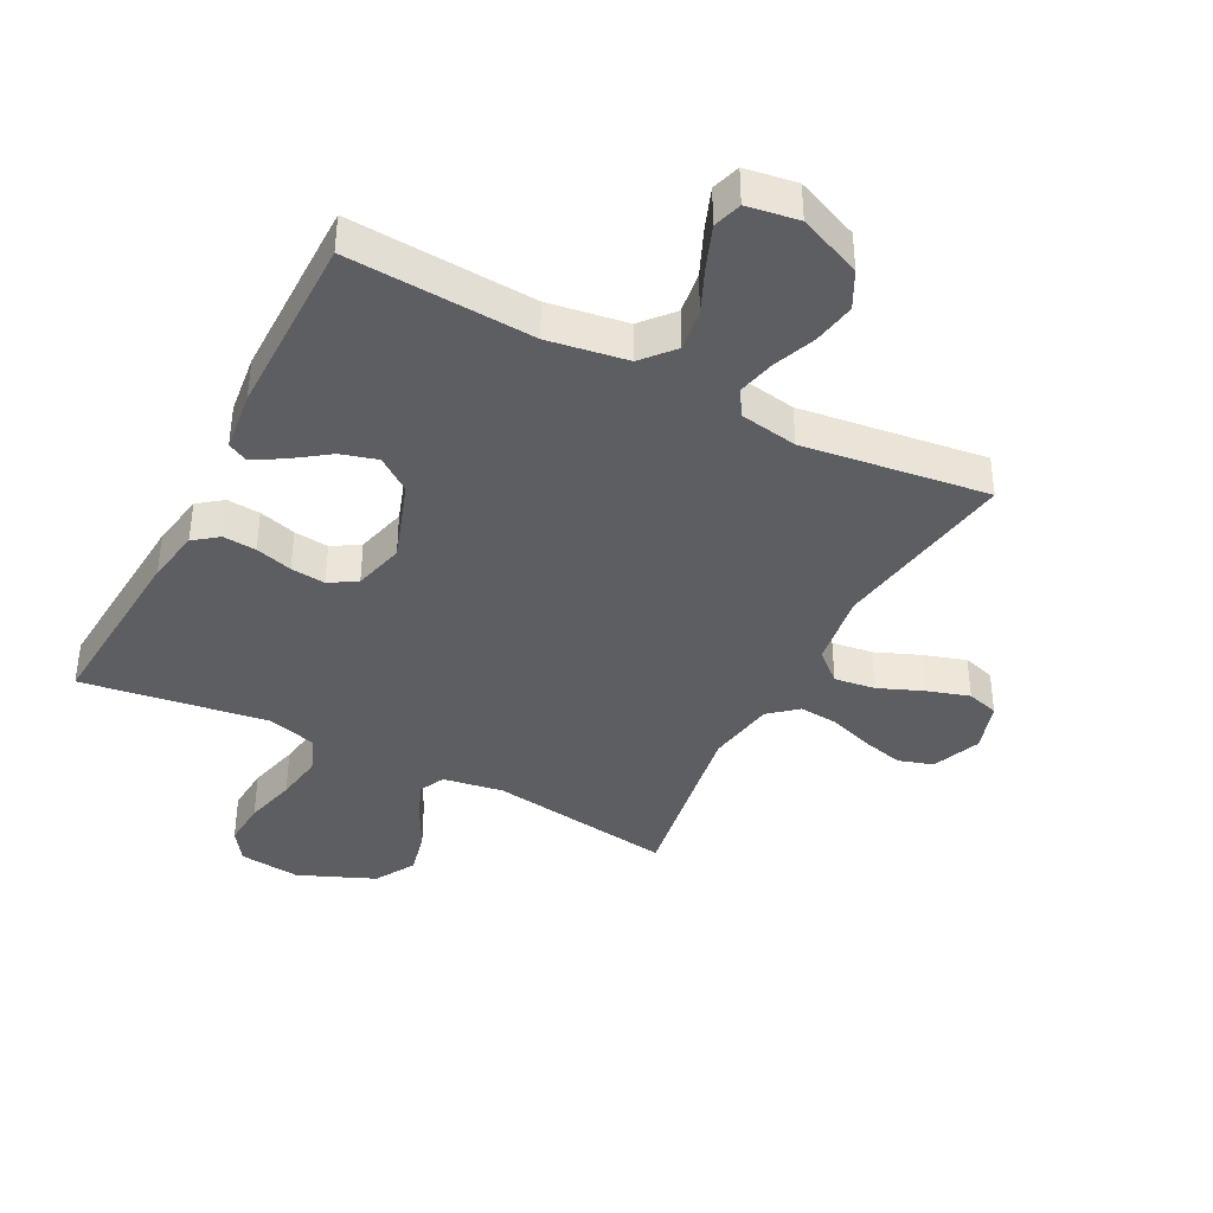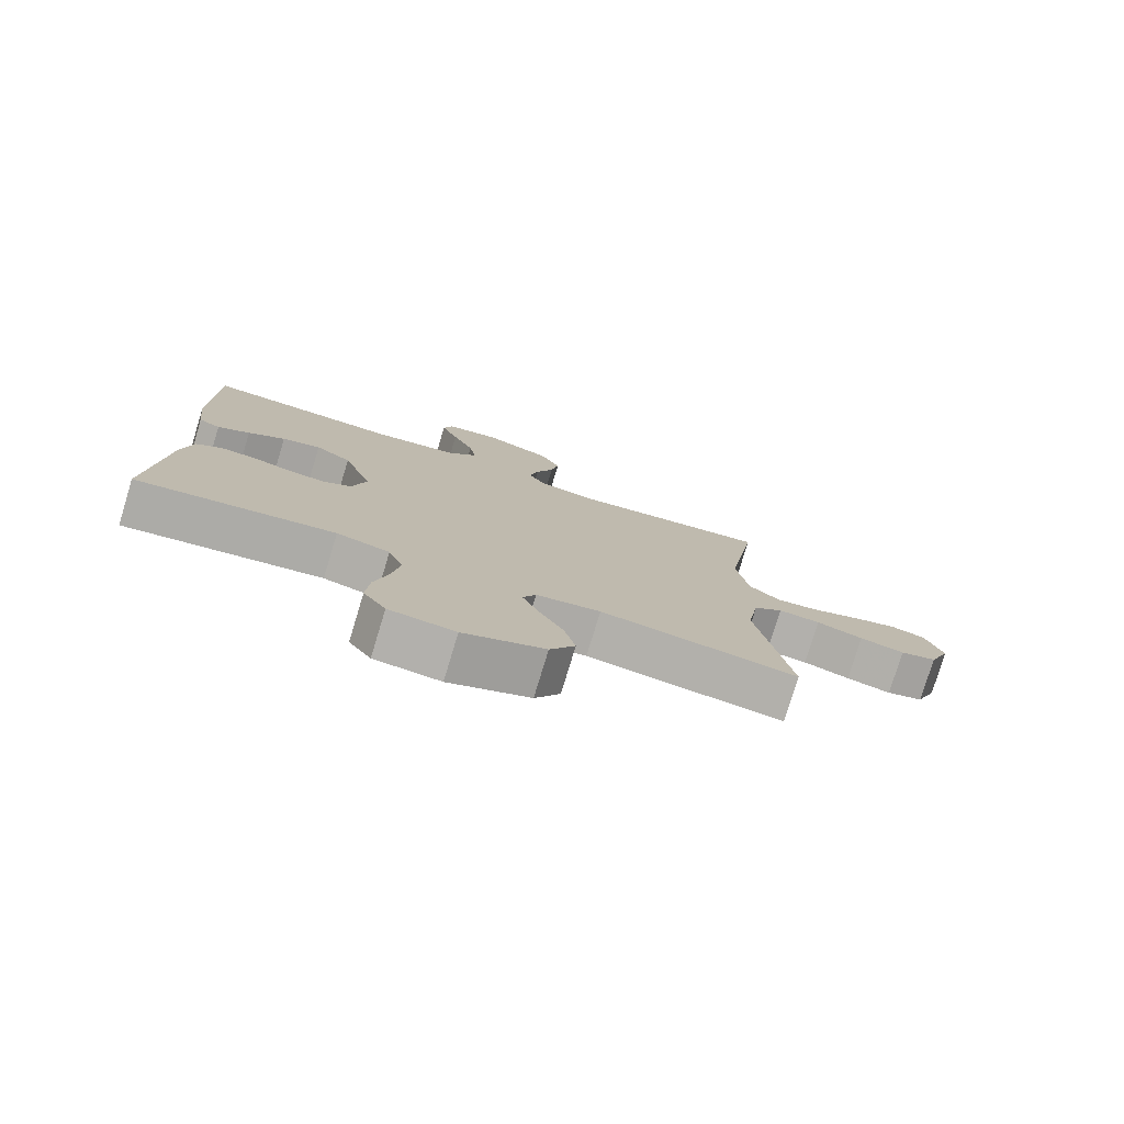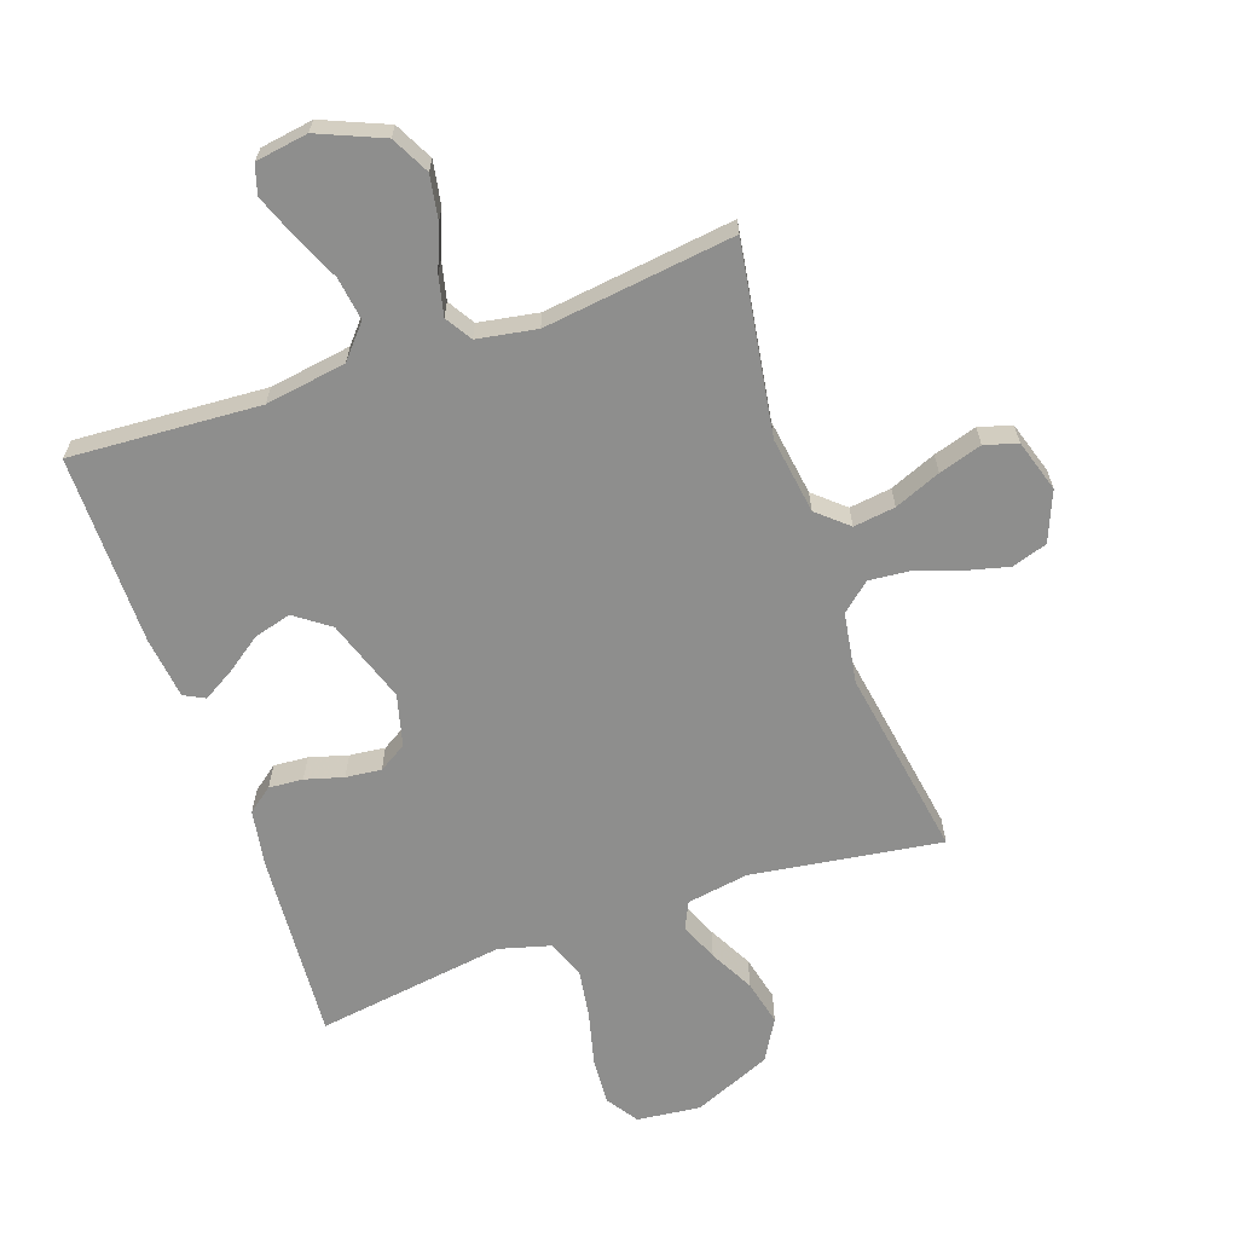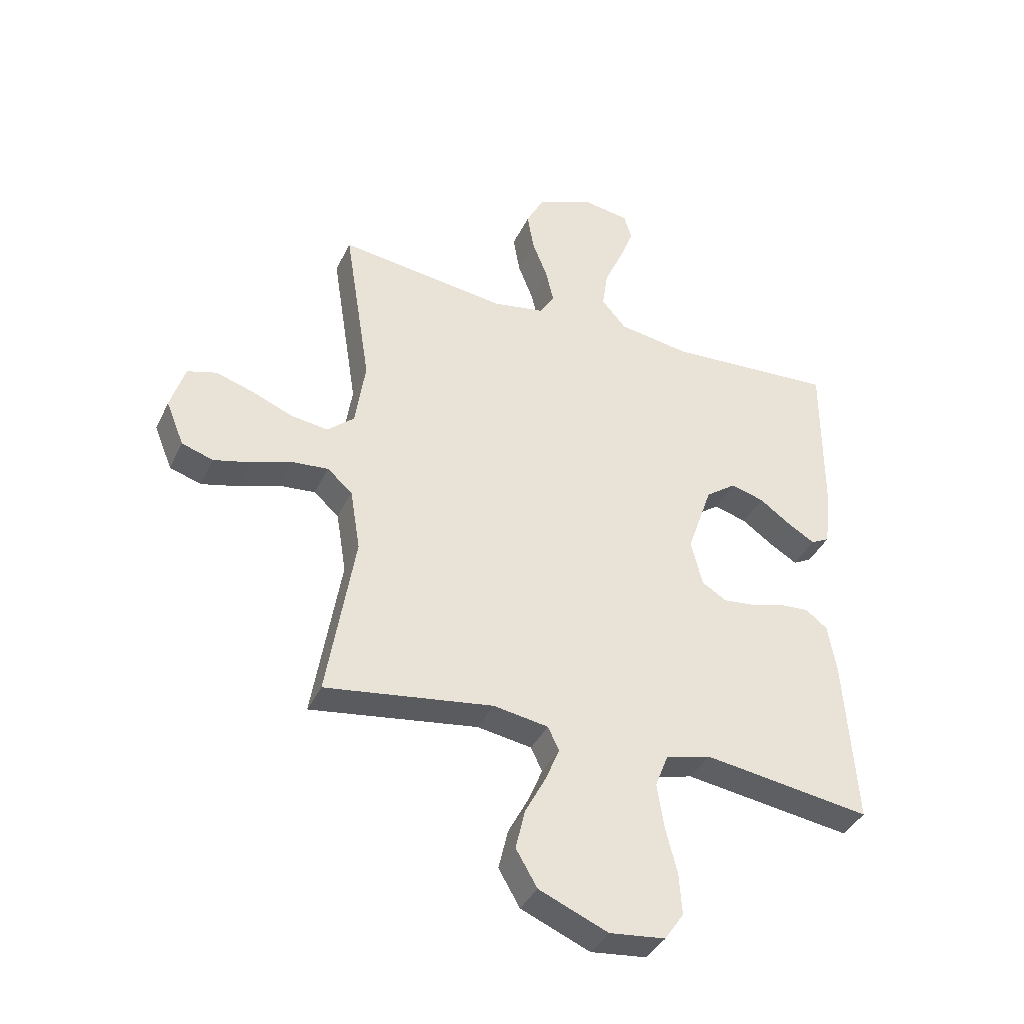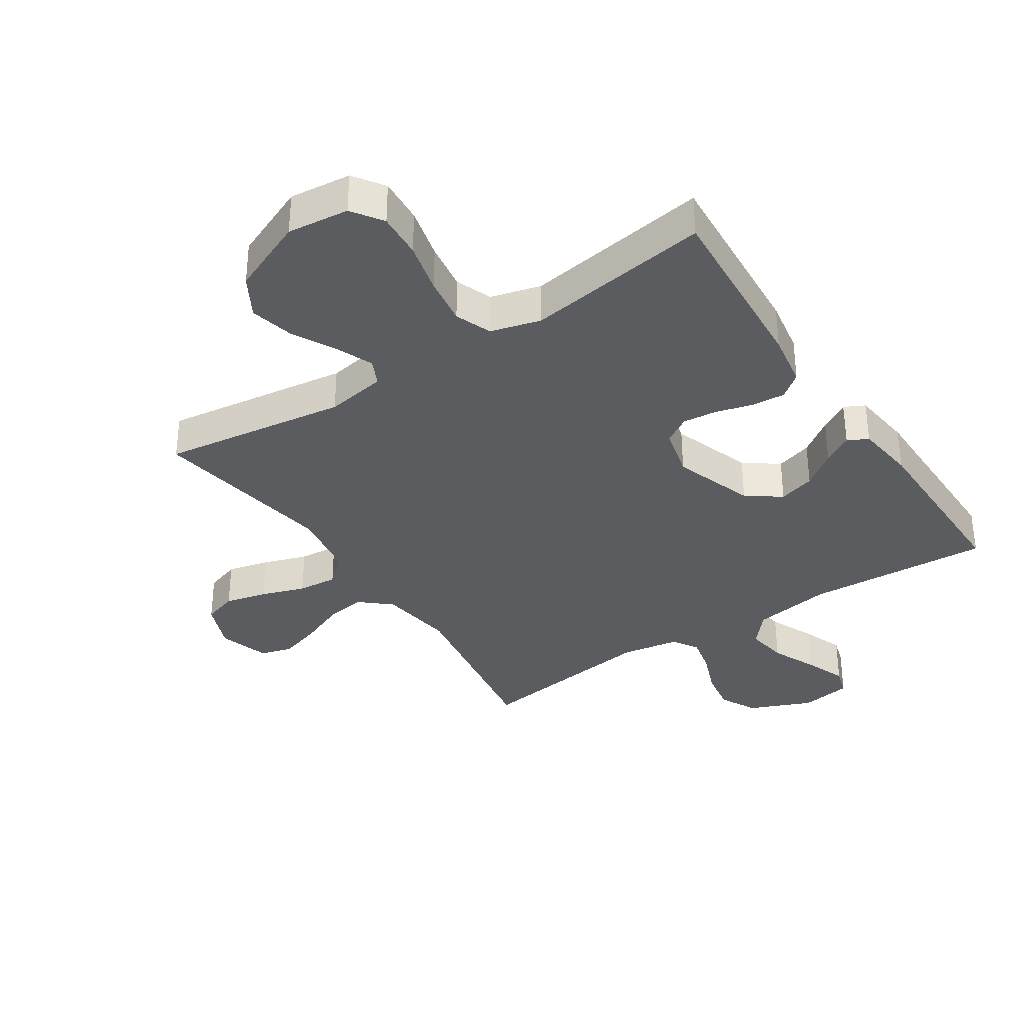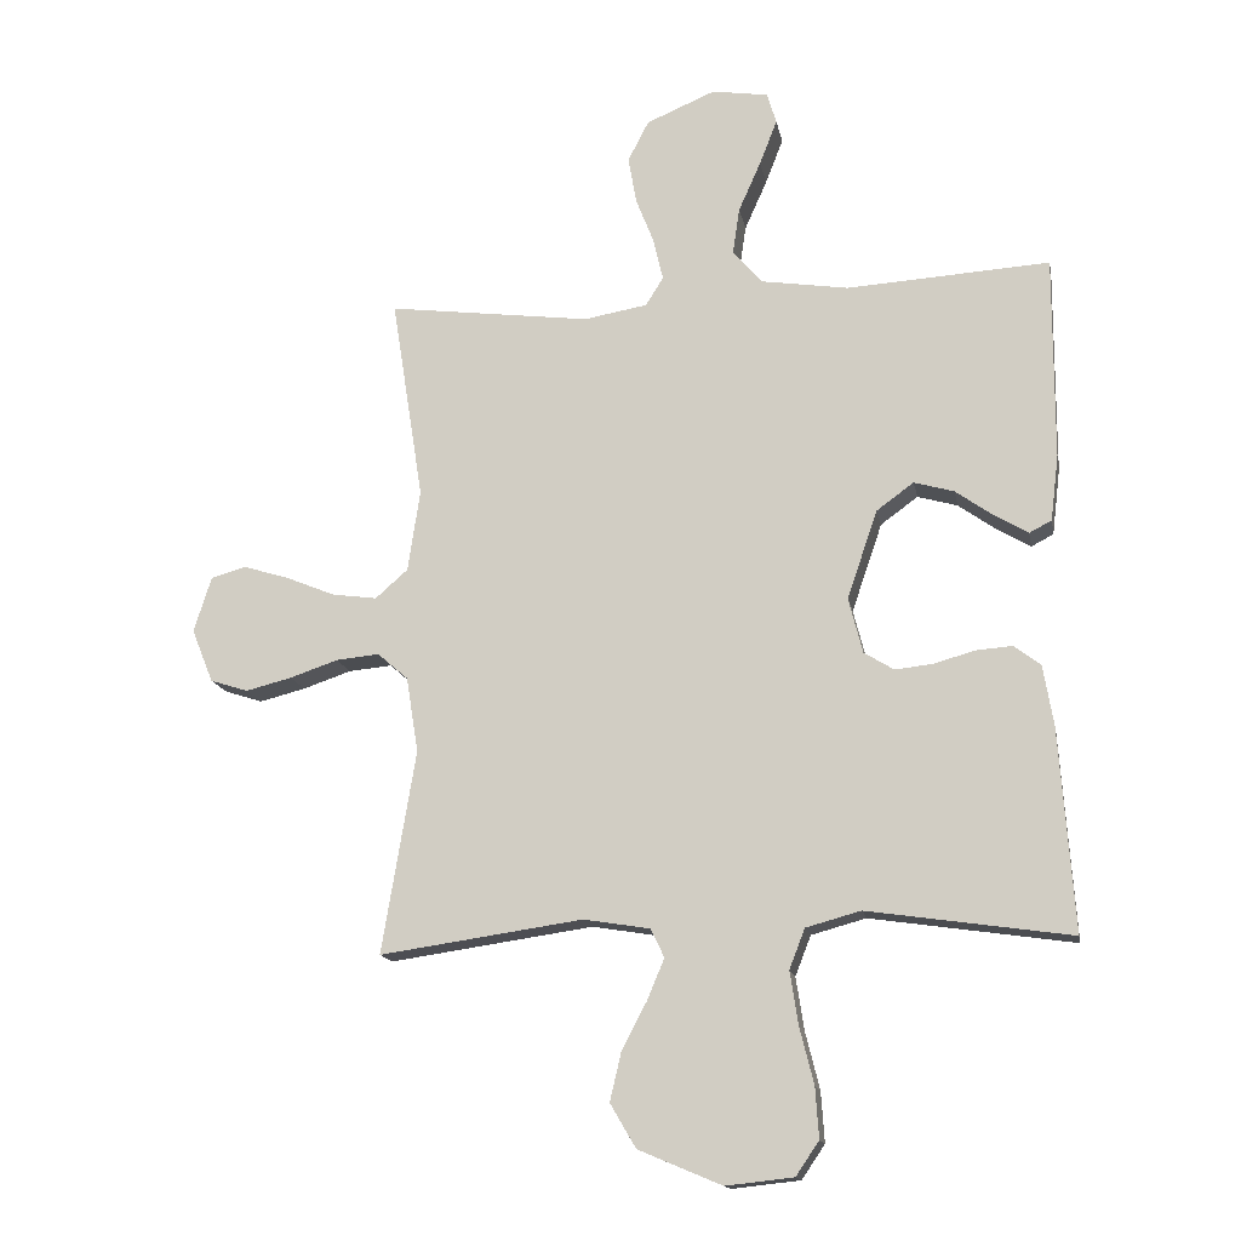
<metadata>
{"format":"obj","ext":"obj","renderer":"f3d","projection":"perspective","resolution":1024,"background":"white","views":[{"elev":-39.3,"azim":-27.5,"up":"+Y"},{"elev":-78.3,"azim":-16.9,"up":"+Z"},{"elev":-64.9,"azim":19.1,"up":"+Y"},{"elev":-38.4,"azim":156.7,"up":"+Z"},{"elev":-34.9,"azim":-146.5,"up":"+Y"},{"elev":-15.1,"azim":-169.4,"up":"+Z"}]}
</metadata>
<code>
v 0.5 0.07 -0.5
v 0.2 0.07 -0.457
v 0.102 0.07 -0.473
v 0.082 0.07 -0.515
v 0.107 0.07 -0.575
v 0.144 0.07 -0.645
v 0.161 0.07 -0.717
v 0.123 0.07 -0.782
v 0 0.07 -0.834
v -0.1 0.07 -0.823
v -0.134 0.07 -0.773
v -0.129 0.07 -0.699
v -0.108 0.07 -0.615
v -0.096 0.07 -0.537
v -0.119 0.07 -0.478
v -0.2 0.07 -0.456
v -0.5 0.07 -0.5
v -0.479 0.07 -0.2
v -0.464 0.07 -0.112
v -0.425 0.07 -0.082
v -0.371 0.07 -0.086
v -0.311 0.07 -0.103
v -0.255 0.07 -0.109
v -0.211 0.07 -0.082
v -0.19 0.07 0
v -0.235 0.07 0.131
v -0.29 0.07 0.171
v -0.349 0.07 0.154
v -0.405 0.07 0.114
v -0.454 0.07 0.085
v -0.487 0.07 0.102
v -0.499 0.07 0.2
v -0.5 0.07 0.5
v -0.2 0.07 0.482
v -0.072 0.07 0.502
v -0.028 0.07 0.553
v -0.038 0.07 0.621
v -0.071 0.07 0.695
v -0.097 0.07 0.762
v -0.083 0.07 0.808
v 0 0.07 0.821
v 0.102 0.07 0.778
v 0.133 0.07 0.718
v 0.121 0.07 0.649
v 0.094 0.07 0.58
v 0.08 0.07 0.519
v 0.106 0.07 0.477
v 0.2 0.07 0.461
v 0.5 0.07 0.5
v 0.453 0.07 0.2
v 0.471 0.07 0.079
v 0.519 0.07 0.037
v 0.585 0.07 0.046
v 0.658 0.07 0.076
v 0.726 0.07 0.097
v 0.778 0.07 0.082
v 0.804 0.07 0
v 0.772 0.07 -0.079
v 0.716 0.07 -0.097
v 0.648 0.07 -0.08
v 0.577 0.07 -0.056
v 0.513 0.07 -0.05
v 0.468 0.07 -0.089
v 0.45 0.07 -0.2
v 0.5 0 -0.5
v 0.2 0 -0.457
v 0.102 0 -0.473
v 0.082 0 -0.515
v 0.107 0 -0.575
v 0.144 0 -0.645
v 0.161 0 -0.717
v 0.123 0 -0.782
v 0 0 -0.834
v -0.1 0 -0.823
v -0.134 0 -0.773
v -0.129 0 -0.699
v -0.108 0 -0.615
v -0.096 0 -0.537
v -0.119 0 -0.478
v -0.2 0 -0.456
v -0.5 0 -0.5
v -0.479 0 -0.2
v -0.464 0 -0.112
v -0.425 0 -0.082
v -0.371 0 -0.086
v -0.311 0 -0.103
v -0.255 0 -0.109
v -0.211 0 -0.082
v -0.19 0 0
v -0.235 0 0.131
v -0.29 0 0.171
v -0.349 0 0.154
v -0.405 0 0.114
v -0.454 0 0.085
v -0.487 0 0.102
v -0.499 0 0.2
v -0.5 0 0.5
v -0.2 0 0.482
v -0.072 0 0.502
v -0.028 0 0.553
v -0.038 0 0.621
v -0.071 0 0.695
v -0.097 0 0.762
v -0.083 0 0.808
v 0 0 0.821
v 0.102 0 0.778
v 0.133 0 0.718
v 0.121 0 0.649
v 0.094 0 0.58
v 0.08 0 0.519
v 0.106 0 0.477
v 0.2 0 0.461
v 0.5 0 0.5
v 0.453 0 0.2
v 0.471 0 0.079
v 0.519 0 0.037
v 0.585 0 0.046
v 0.658 0 0.076
v 0.726 0 0.097
v 0.778 0 0.082
v 0.804 0 0
v 0.772 0 -0.079
v 0.716 0 -0.097
v 0.648 0 -0.08
v 0.577 0 -0.056
v 0.513 0 -0.05
v 0.468 0 -0.089
v 0.45 0 -0.2
f 59 60 61
f 58 59 61
f 57 58 61
f 56 57 61
f 55 56 61
f 54 55 61
f 53 54 61
f 52 53 61 62
f 51 52 62 63
f 48 49 50
f 51 63 64
f 50 51 64
f 48 50 64
f 47 48 64
f 43 44 45
f 42 43 45
f 41 42 45
f 40 41 45
f 39 40 45
f 38 39 45
f 37 38 45
f 36 37 45 46
f 64 1 2
f 47 64 2
f 46 47 2
f 36 46 2
f 35 36 2
f 32 33 34
f 31 32 34
f 30 31 34
f 29 30 34
f 28 29 34
f 20 21 22
f 19 20 22
f 18 19 22
f 17 18 22
f 16 17 22
f 15 16 22 23
f 14 15 23 24
f 11 12 13
f 10 11 13
f 9 10 13
f 8 9 13
f 7 8 13
f 6 7 13
f 5 6 13
f 4 5 13 14
f 14 24 25
f 4 14 25
f 3 4 25
f 27 28 34 35
f 26 27 35
f 25 26 35
f 3 25 35
f 2 3 35
f 125 124 123
f 125 123 122
f 125 122 121
f 125 121 120
f 125 120 119
f 125 119 118
f 125 118 117
f 126 125 117 116
f 127 126 116 115
f 114 113 112
f 128 127 115
f 128 115 114
f 128 114 112
f 128 112 111
f 109 108 107
f 109 107 106
f 109 106 105
f 109 105 104
f 109 104 103
f 109 103 102
f 109 102 101
f 110 109 101 100
f 66 65 128
f 66 128 111
f 66 111 110
f 66 110 100
f 66 100 99
f 98 97 96
f 98 96 95
f 98 95 94
f 98 94 93
f 98 93 92
f 86 85 84
f 86 84 83
f 86 83 82
f 86 82 81
f 86 81 80
f 87 86 80 79
f 88 87 79 78
f 77 76 75
f 77 75 74
f 77 74 73
f 77 73 72
f 77 72 71
f 77 71 70
f 77 70 69
f 78 77 69 68
f 89 88 78
f 89 78 68
f 89 68 67
f 99 98 92 91
f 99 91 90
f 99 90 89
f 99 89 67
f 99 67 66
f 1 65 66 2
f 2 66 67 3
f 3 67 68 4
f 4 68 69 5
f 5 69 70 6
f 6 70 71 7
f 7 71 72 8
f 8 72 73 9
f 9 73 74 10
f 10 74 75 11
f 11 75 76 12
f 12 76 77 13
f 13 77 78 14
f 14 78 79 15
f 15 79 80 16
f 16 80 81 17
f 17 81 82 18
f 18 82 83 19
f 19 83 84 20
f 20 84 85 21
f 21 85 86 22
f 22 86 87 23
f 23 87 88 24
f 24 88 89 25
f 25 89 90 26
f 26 90 91 27
f 27 91 92 28
f 28 92 93 29
f 29 93 94 30
f 30 94 95 31
f 31 95 96 32
f 32 96 97 33
f 33 97 98 34
f 34 98 99 35
f 35 99 100 36
f 36 100 101 37
f 37 101 102 38
f 38 102 103 39
f 39 103 104 40
f 40 104 105 41
f 41 105 106 42
f 42 106 107 43
f 43 107 108 44
f 44 108 109 45
f 45 109 110 46
f 46 110 111 47
f 47 111 112 48
f 48 112 113 49
f 49 113 114 50
f 50 114 115 51
f 51 115 116 52
f 52 116 117 53
f 53 117 118 54
f 54 118 119 55
f 55 119 120 56
f 56 120 121 57
f 57 121 122 58
f 58 122 123 59
f 59 123 124 60
f 60 124 125 61
f 61 125 126 62
f 62 126 127 63
f 63 127 128 64
f 64 128 65 1

</code>
